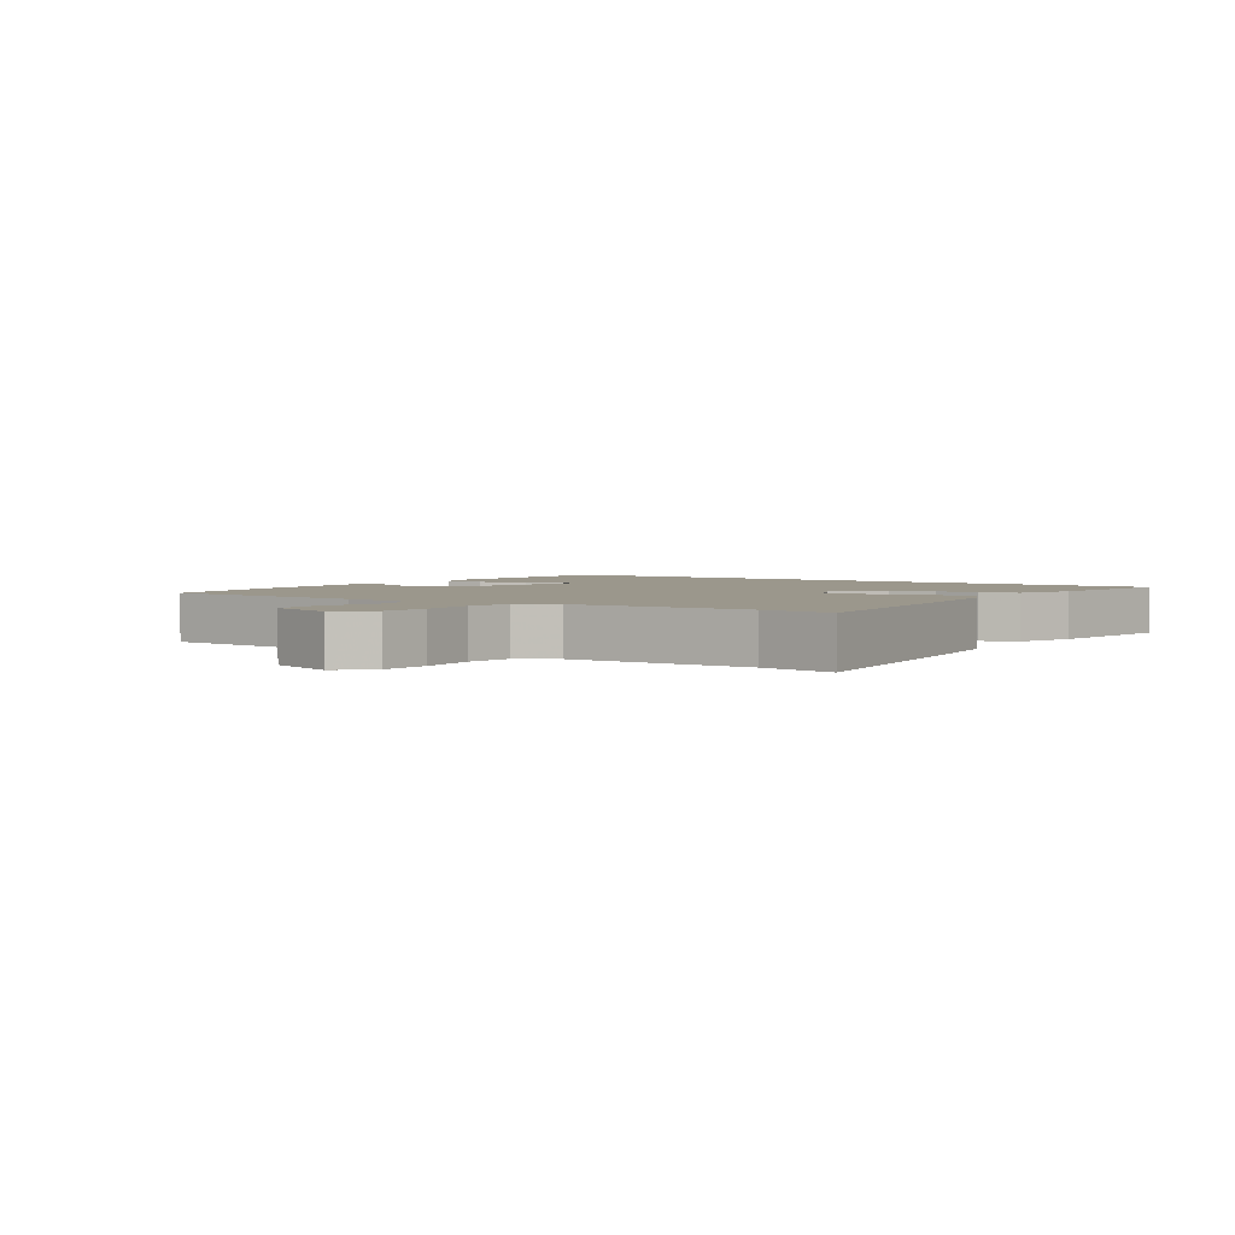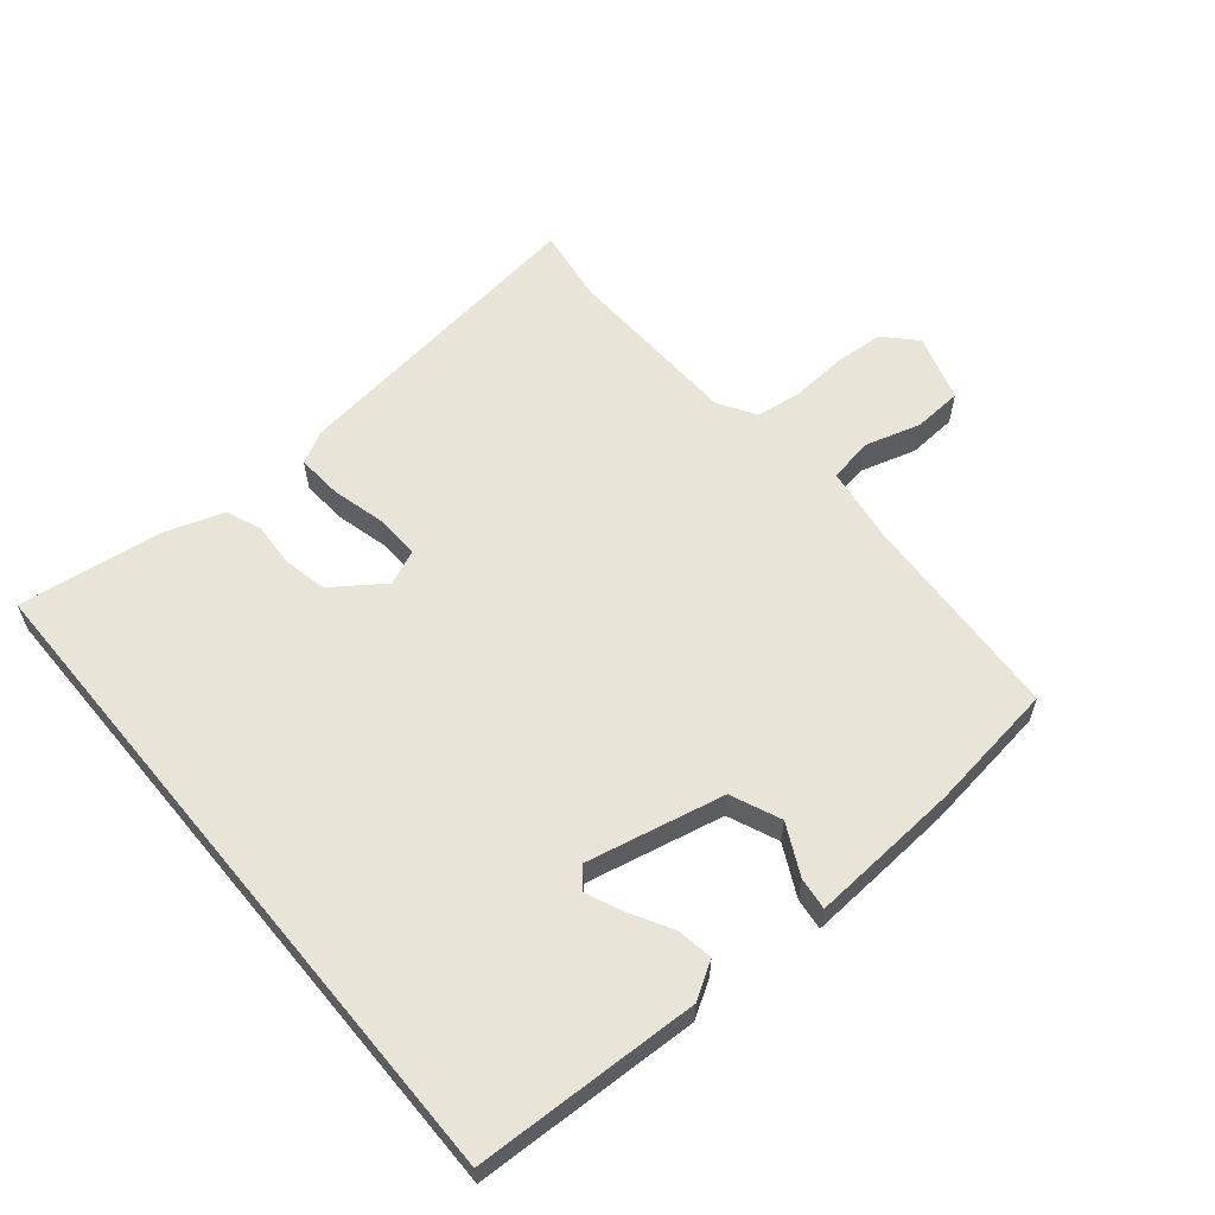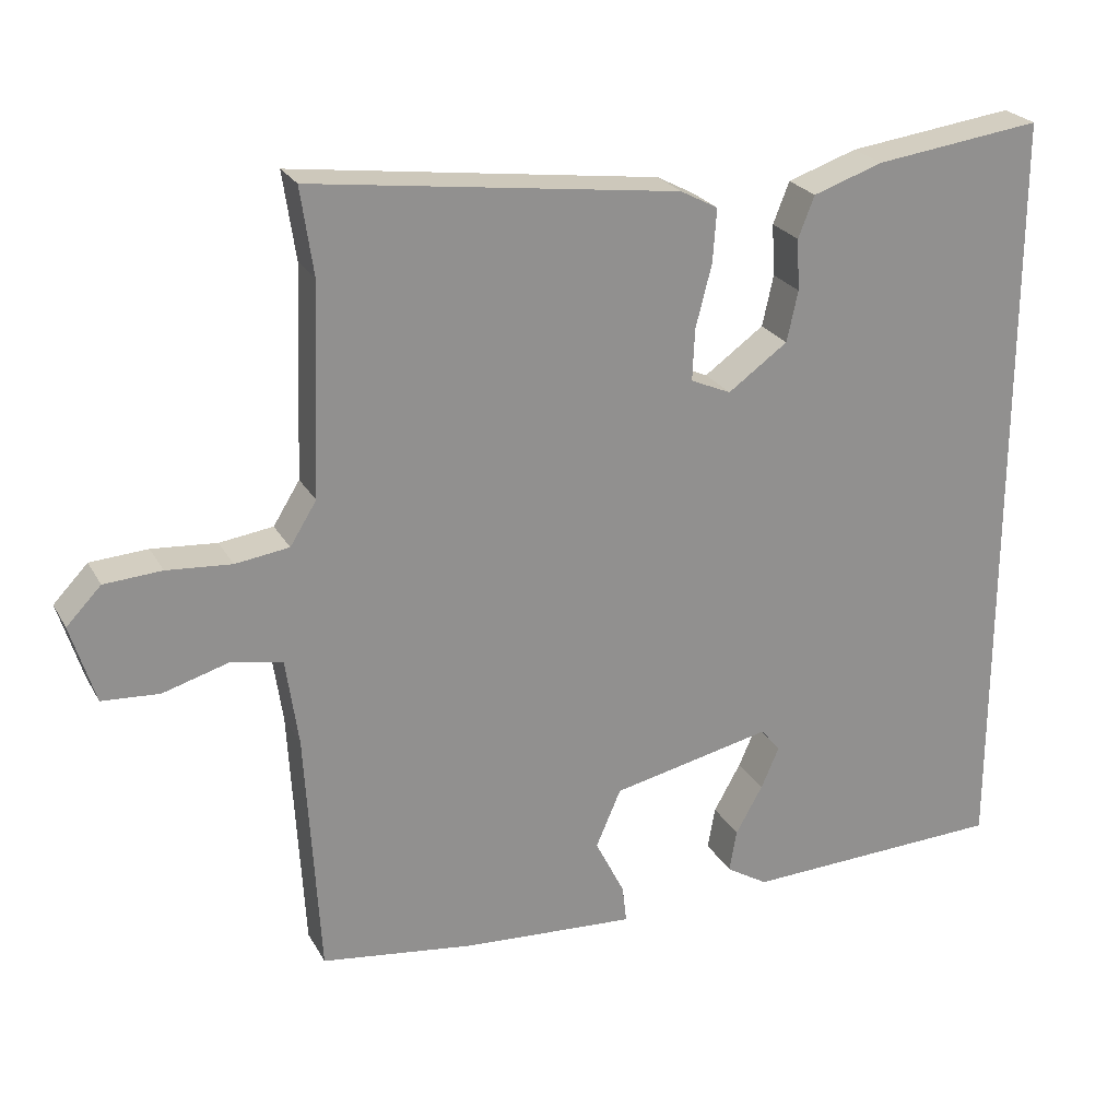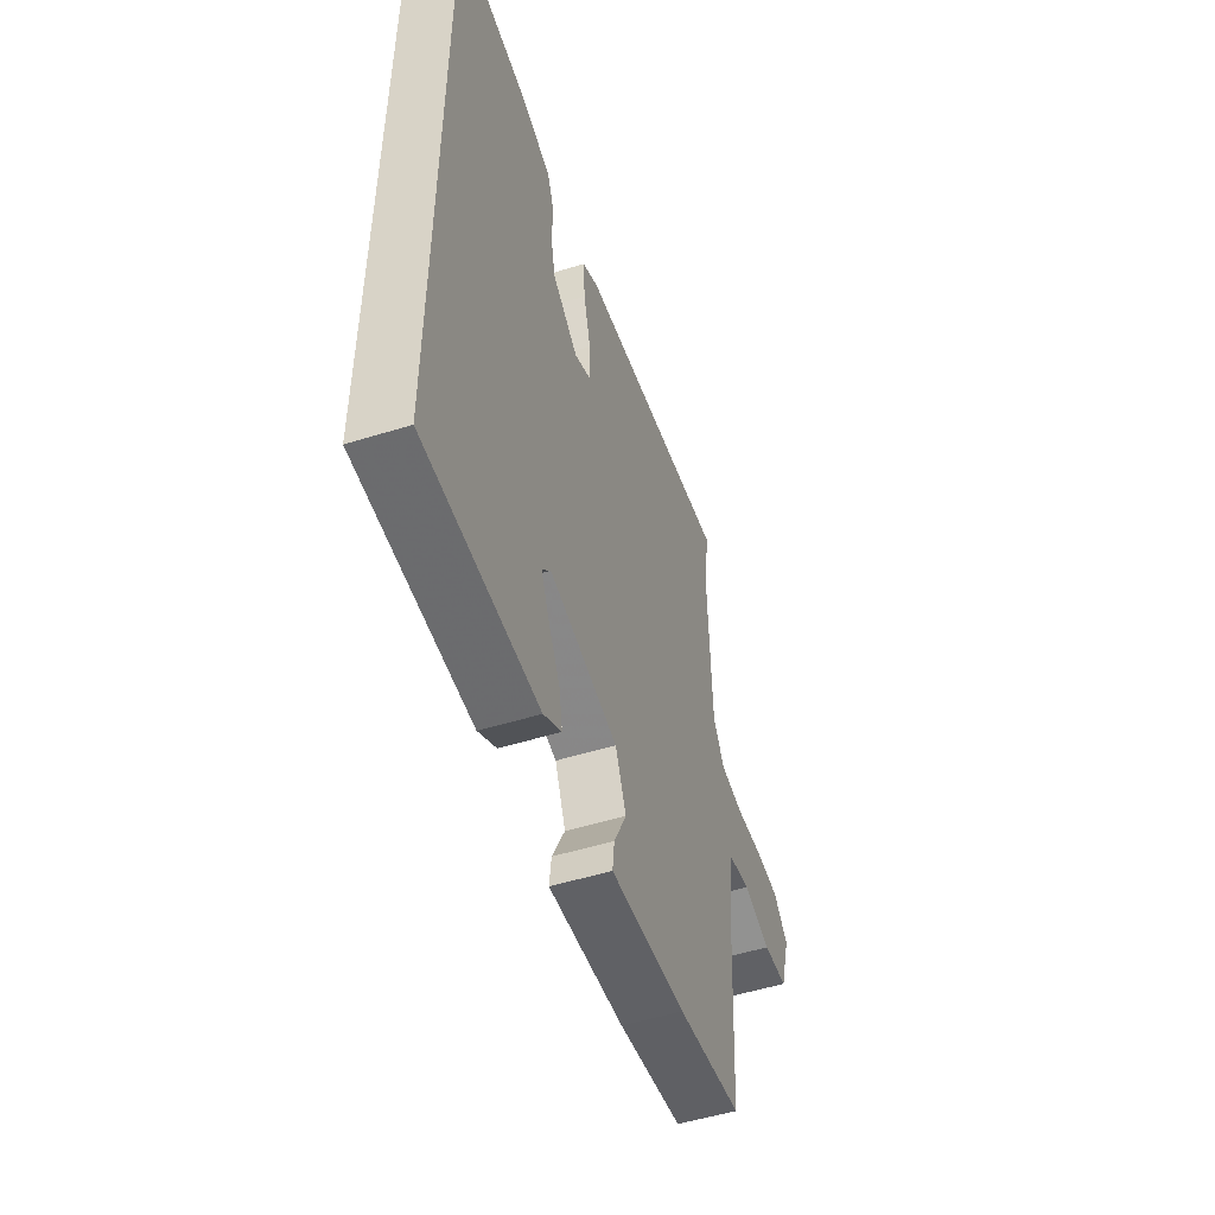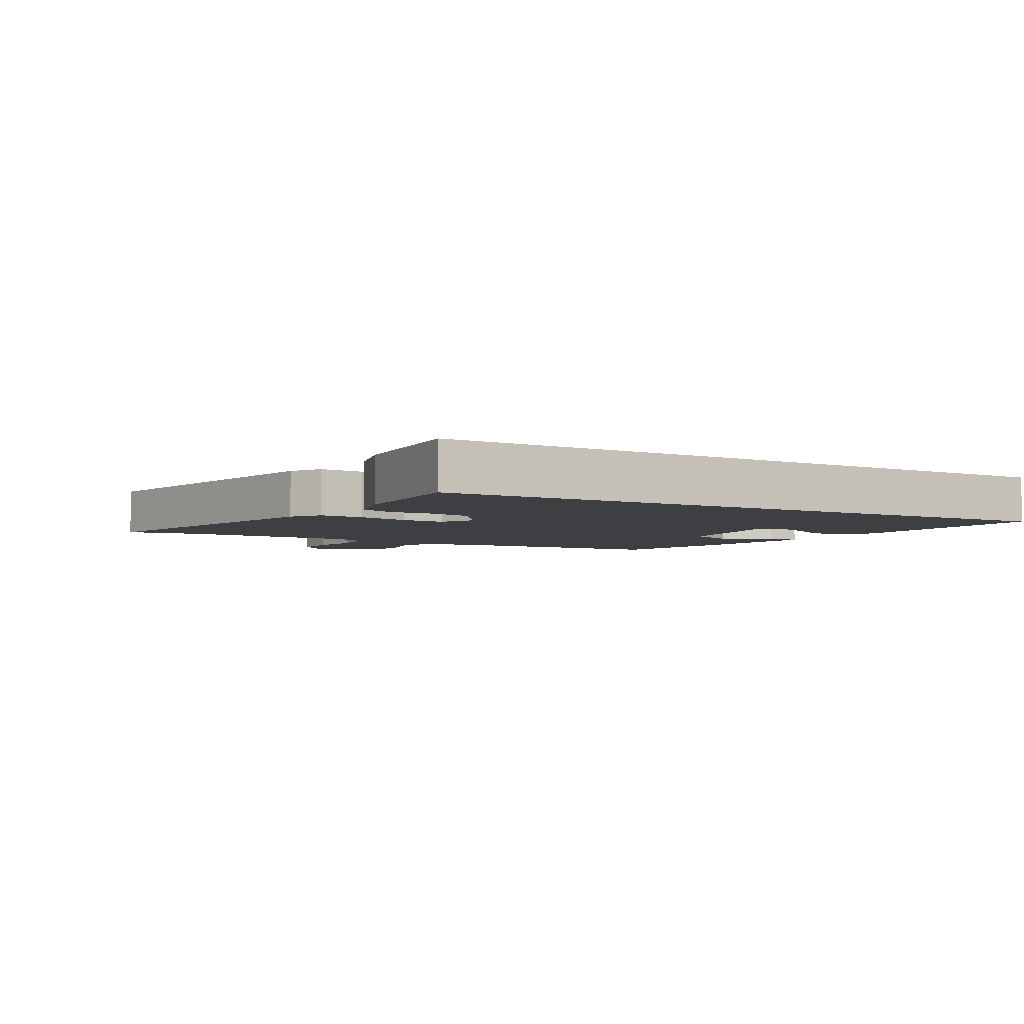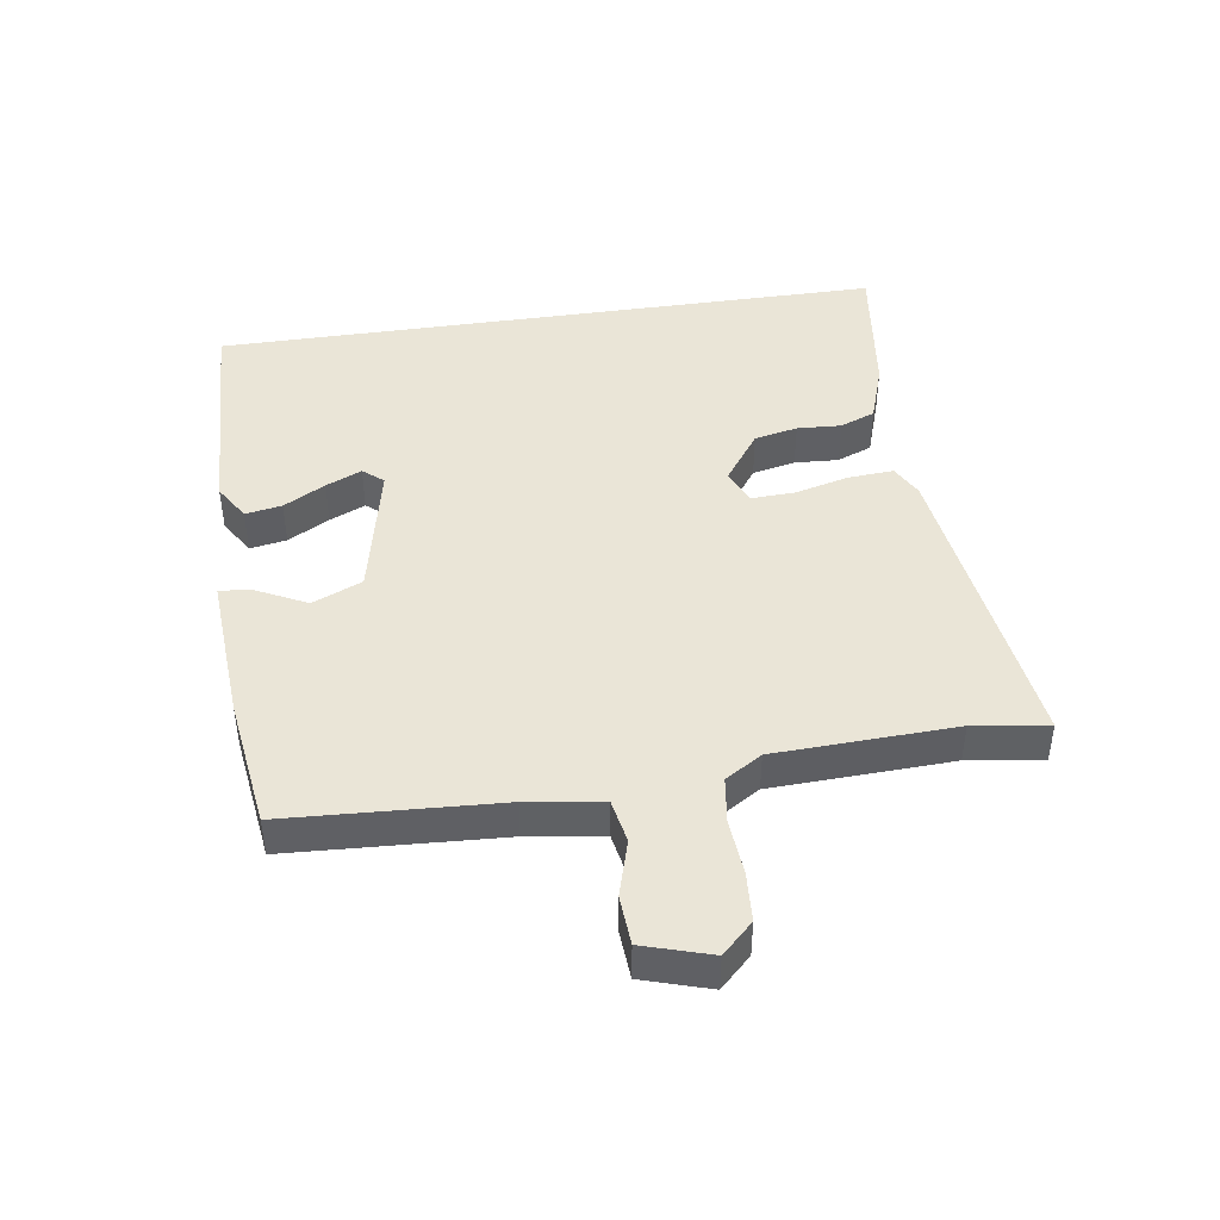
<metadata>
{"format":"obj","ext":"obj","renderer":"f3d","projection":"perspective","resolution":1024,"background":"white","views":[{"elev":2.8,"azim":-54.9,"up":"+Y"},{"elev":59.9,"azim":140.3,"up":"+Y"},{"elev":24.3,"azim":-22.9,"up":"+Z"},{"elev":-51.6,"azim":108.6,"up":"+Z"},{"elev":-4.1,"azim":57.9,"up":"+Y"},{"elev":44.1,"azim":-98.5,"up":"+Y"}]}
</metadata>
<code>
v -0.494 0.07 0.458
v -0.511 0.07 0.576
v -0.013 0.07 0.511
v 0.038 0.07 0.484
v 0.033 0.07 0.412
v 0.011 0.07 0.326
v 0.008 0.07 0.256
v 0.063 0.07 0.232
v 0.144 0.07 0.29
v 0.159 0.07 0.359
v 0.155 0.07 0.429
v 0.177 0.07 0.485
v 0.272 0.07 0.517
v 0.5 0.07 0.547
v 0.5 0.07 -0.519
v 0.142 0.07 -0.532
v 0.085 0.07 -0.497
v 0.095 0.07 -0.439
v 0.132 0.07 -0.373
v 0.157 0.07 -0.316
v 0.13 0.07 -0.284
v -0.088 0.07 -0.331
v -0.122 0.07 -0.41
v -0.082 0.07 -0.49
v -0.076 0.07 -0.541
v -0.214 0.07 -0.532
v -0.316 0.07 -0.525
v -0.521 0.07 -0.497
v -0.54 0.07 -0.16
v -0.557 0.07 -0.041
v -0.627 0.07 -0.028
v -0.716 0.07 -0.054
v -0.794 0.07 -0.049
v -0.827 0.07 0.058
v -0.78 0.07 0.107
v -0.702 0.07 0.112
v -0.614 0.07 0.105
v -0.541 0.07 0.115
v -0.505 0.07 0.173
v -0.494 0 0.458
v -0.511 0 0.576
v -0.013 0 0.511
v 0.038 0 0.484
v 0.033 0 0.412
v 0.011 0 0.326
v 0.008 0 0.256
v 0.063 0 0.232
v 0.144 0 0.29
v 0.159 0 0.359
v 0.155 0 0.429
v 0.177 0 0.485
v 0.272 0 0.517
v 0.5 0 0.547
v 0.5 0 -0.519
v 0.142 0 -0.532
v 0.085 0 -0.497
v 0.095 0 -0.439
v 0.132 0 -0.373
v 0.157 0 -0.316
v 0.13 0 -0.284
v -0.088 0 -0.331
v -0.122 0 -0.41
v -0.082 0 -0.49
v -0.076 0 -0.541
v -0.214 0 -0.532
v -0.316 0 -0.525
v -0.521 0 -0.497
v -0.54 0 -0.16
v -0.557 0 -0.041
v -0.627 0 -0.028
v -0.716 0 -0.054
v -0.794 0 -0.049
v -0.827 0 0.058
v -0.78 0 0.107
v -0.702 0 0.112
v -0.614 0 0.105
v -0.541 0 0.115
v -0.505 0 0.173
f 35 36 37
f 34 35 37
f 33 34 37
f 32 33 37
f 31 32 37
f 30 31 37 38
f 29 30 38 39
f 28 29 39
f 27 28 39
f 26 27 39
f 25 26 39
f 24 25 39
f 23 24 39
f 17 18 19
f 16 17 19
f 15 16 19
f 15 19 20
f 13 14 15
f 12 13 15
f 11 12 15
f 10 11 15
f 15 20 21
f 10 15 21
f 9 10 21
f 4 5 6
f 3 4 6
f 2 3 6
f 1 2 6
f 1 6 7
f 39 1 7
f 23 39 7
f 22 23 7
f 8 9 21 22
f 7 8 22
f 76 75 74
f 76 74 73
f 76 73 72
f 76 72 71
f 76 71 70
f 77 76 70 69
f 78 77 69 68
f 78 68 67
f 78 67 66
f 78 66 65
f 78 65 64
f 78 64 63
f 78 63 62
f 58 57 56
f 58 56 55
f 58 55 54
f 59 58 54
f 54 53 52
f 54 52 51
f 54 51 50
f 54 50 49
f 60 59 54
f 60 54 49
f 60 49 48
f 45 44 43
f 45 43 42
f 45 42 41
f 45 41 40
f 46 45 40
f 46 40 78
f 46 78 62
f 46 62 61
f 61 60 48 47
f 61 47 46
f 1 40 41 2
f 2 41 42 3
f 3 42 43 4
f 4 43 44 5
f 5 44 45 6
f 6 45 46 7
f 7 46 47 8
f 8 47 48 9
f 9 48 49 10
f 10 49 50 11
f 11 50 51 12
f 12 51 52 13
f 13 52 53 14
f 14 53 54 15
f 15 54 55 16
f 16 55 56 17
f 17 56 57 18
f 18 57 58 19
f 19 58 59 20
f 20 59 60 21
f 21 60 61 22
f 22 61 62 23
f 23 62 63 24
f 24 63 64 25
f 25 64 65 26
f 26 65 66 27
f 27 66 67 28
f 28 67 68 29
f 29 68 69 30
f 30 69 70 31
f 31 70 71 32
f 32 71 72 33
f 33 72 73 34
f 34 73 74 35
f 35 74 75 36
f 36 75 76 37
f 37 76 77 38
f 38 77 78 39
f 39 78 40 1

</code>
